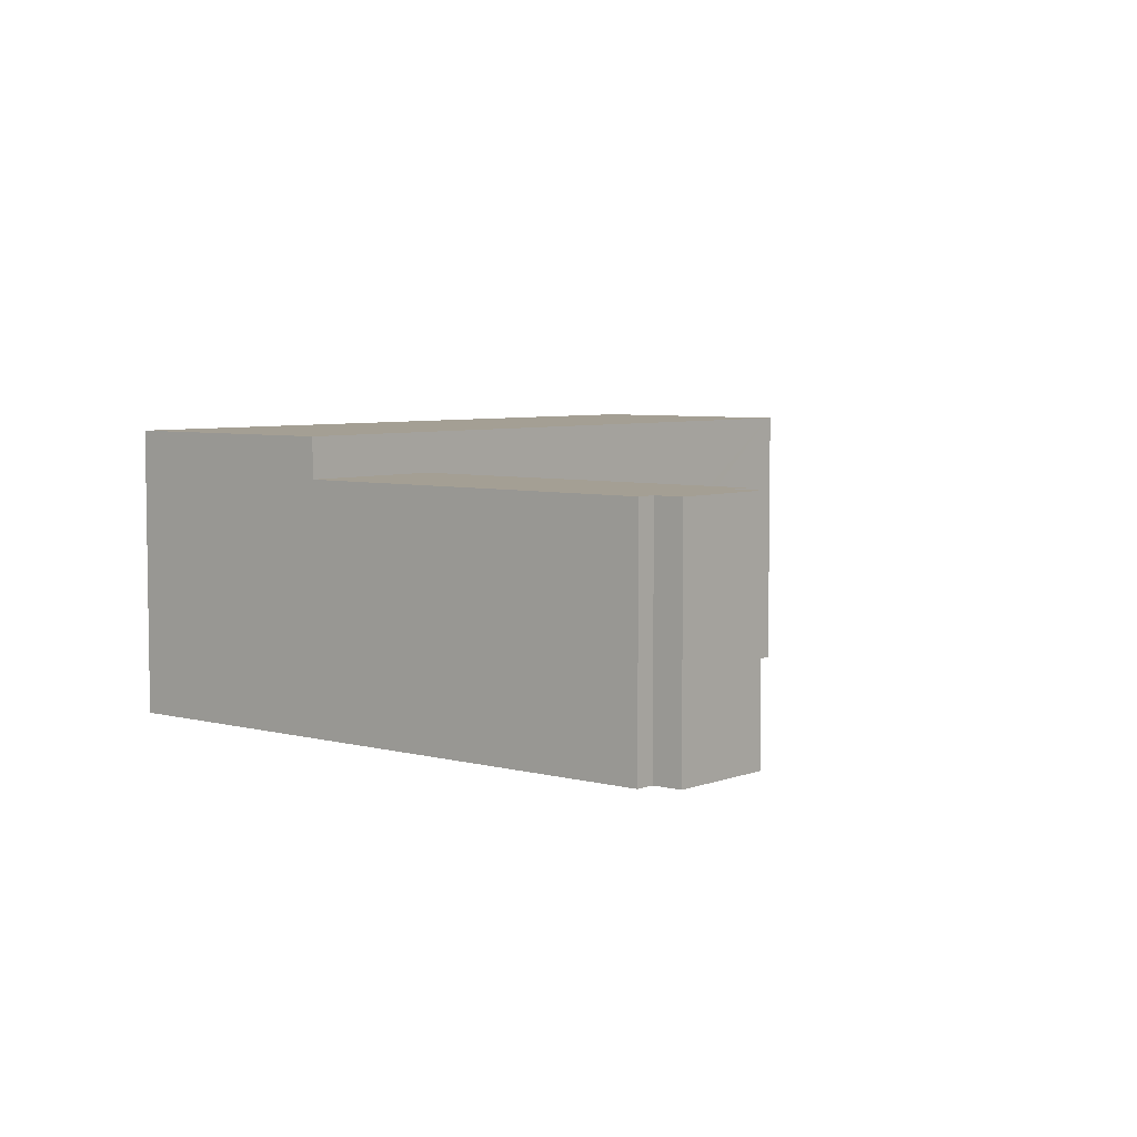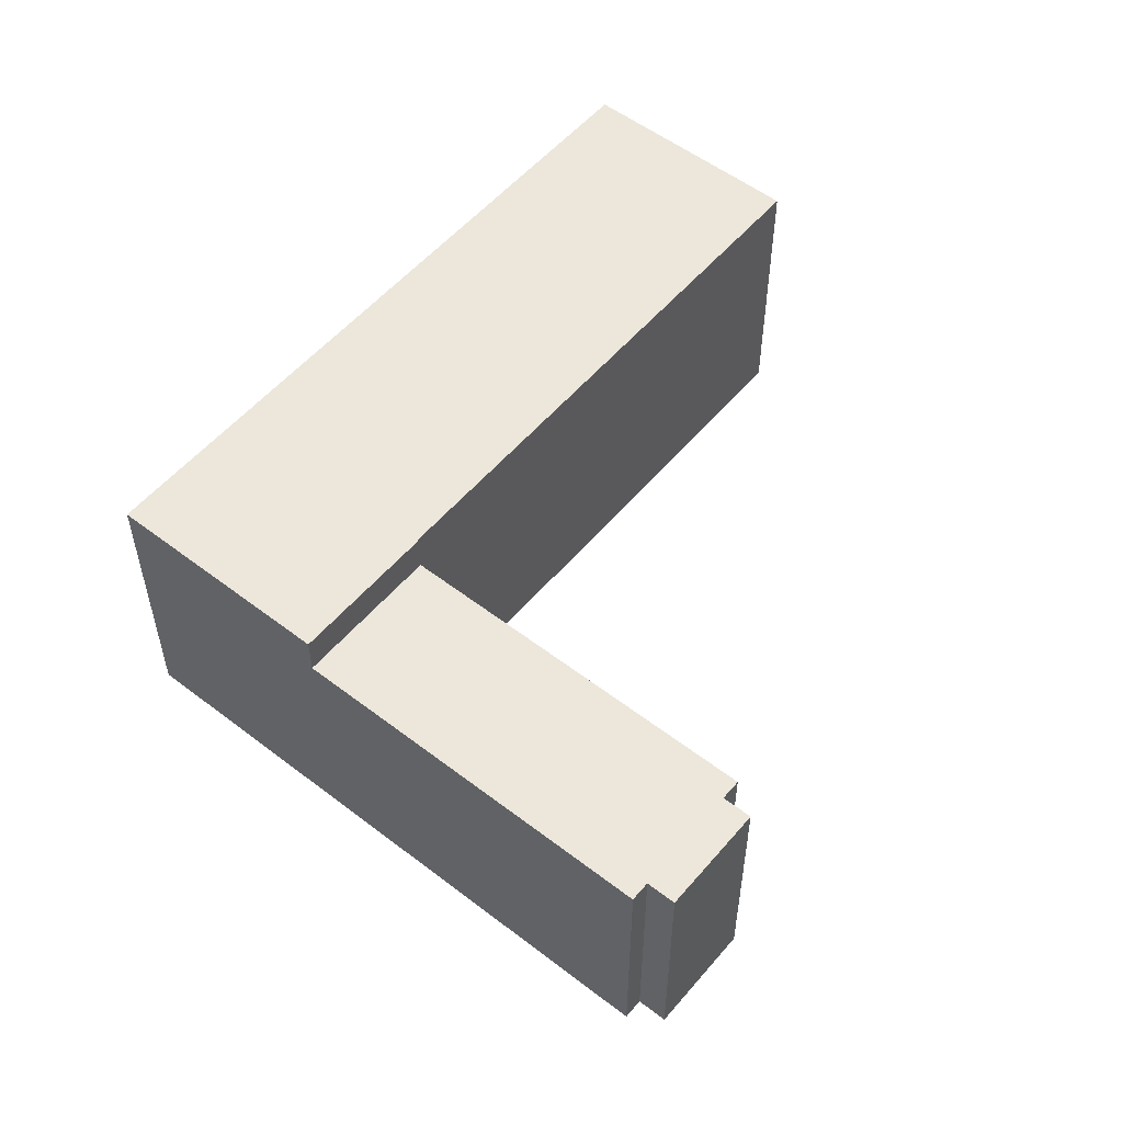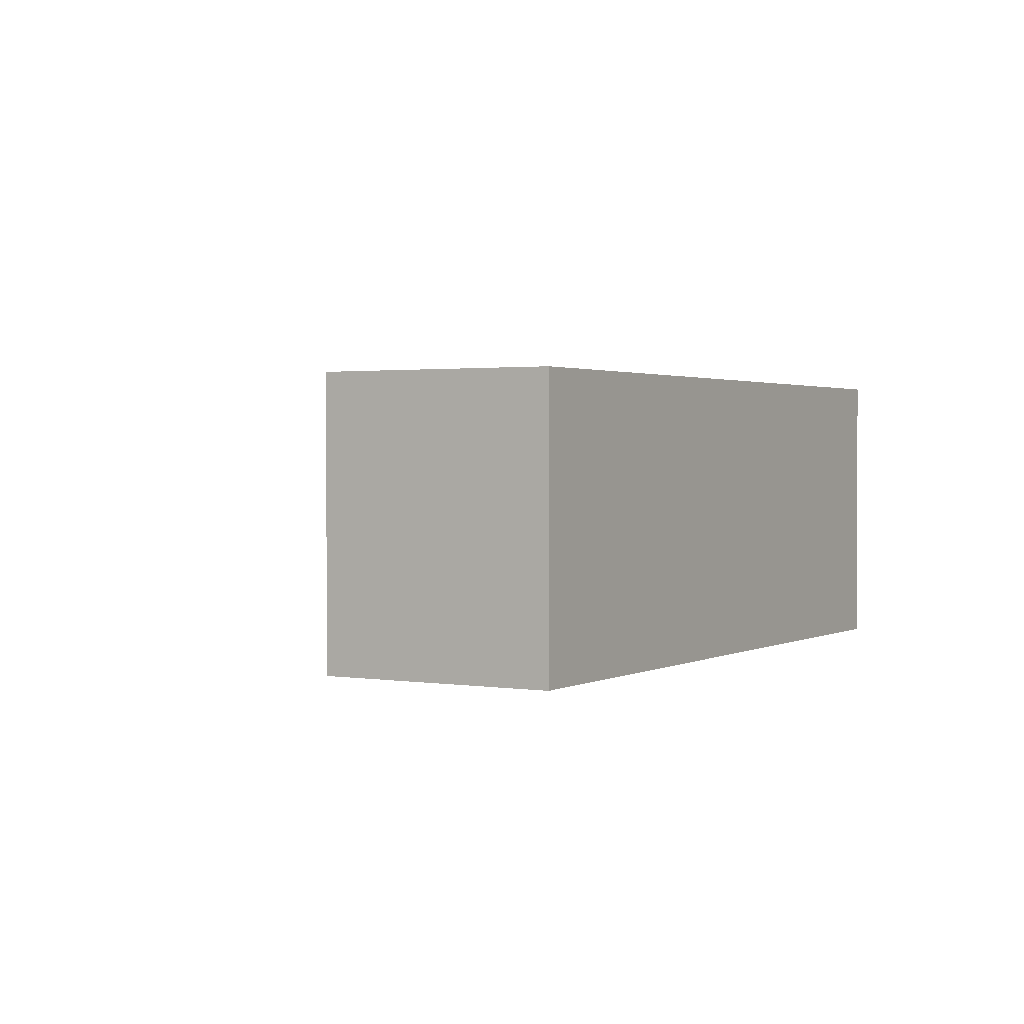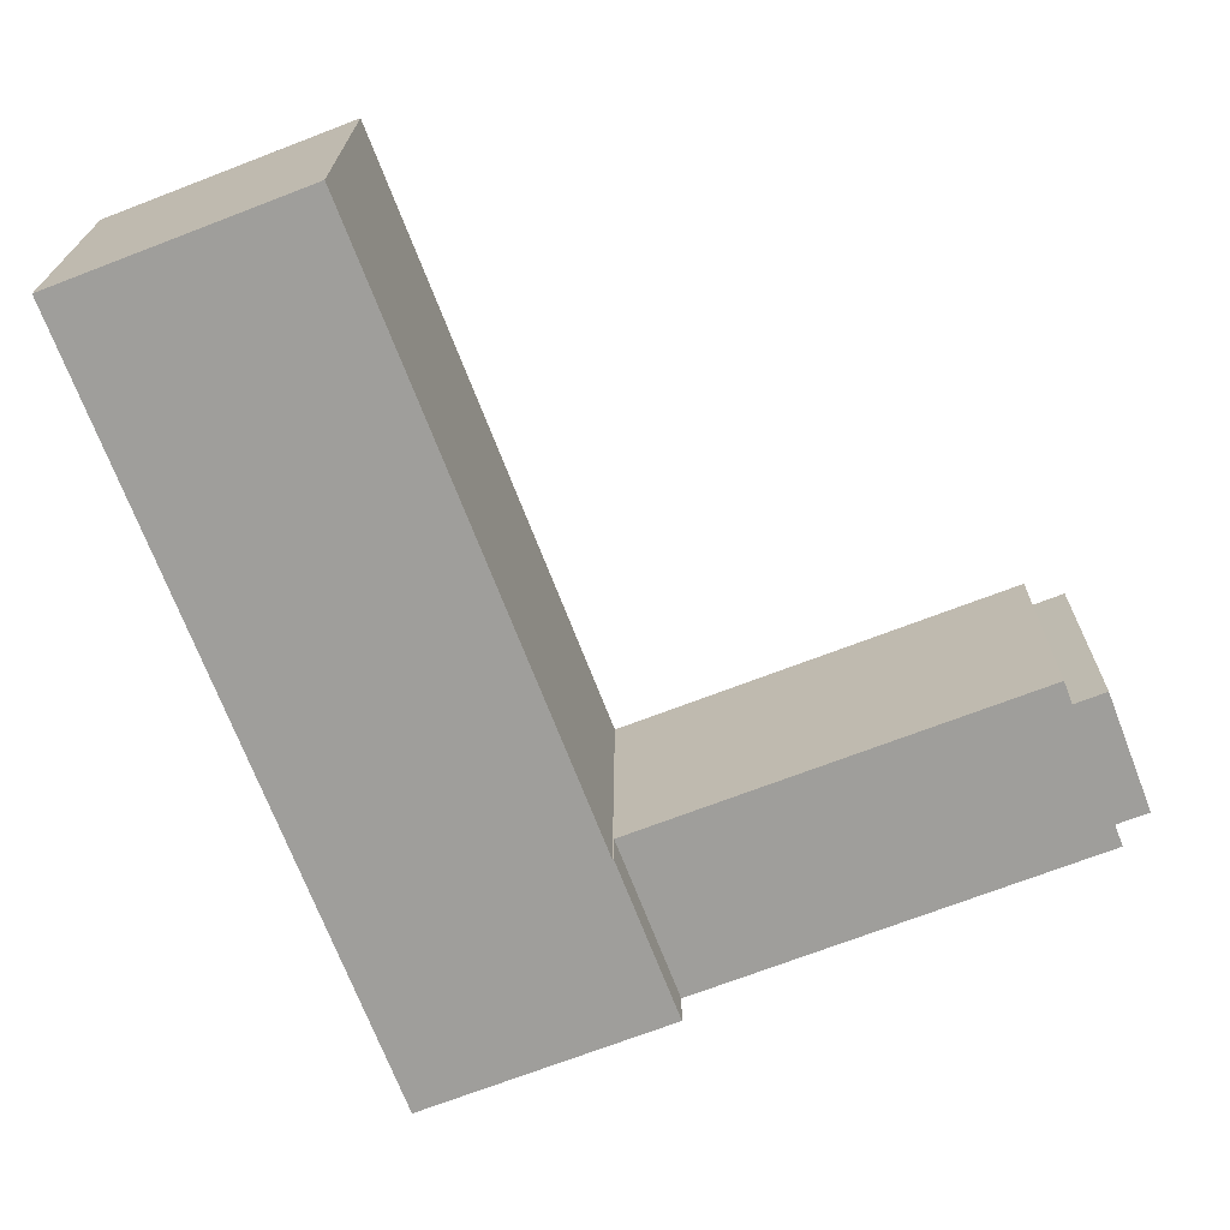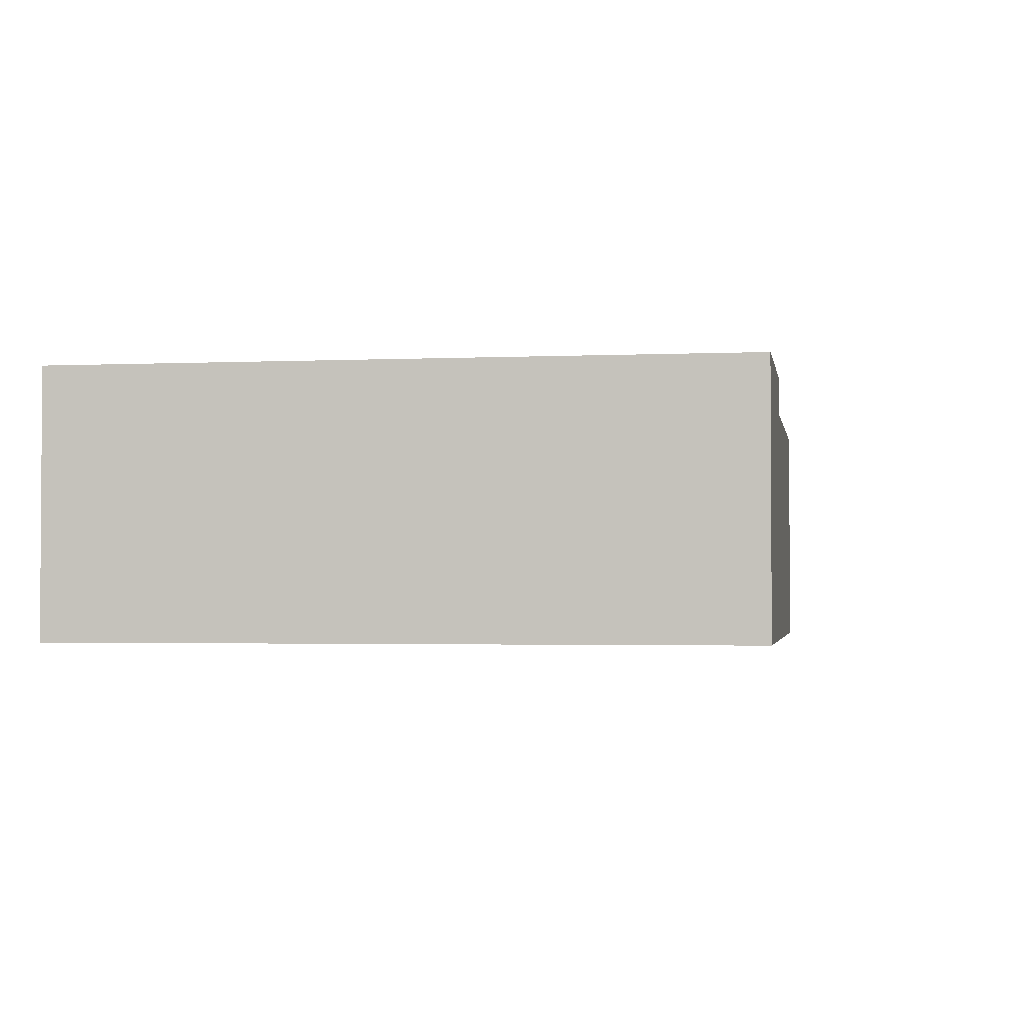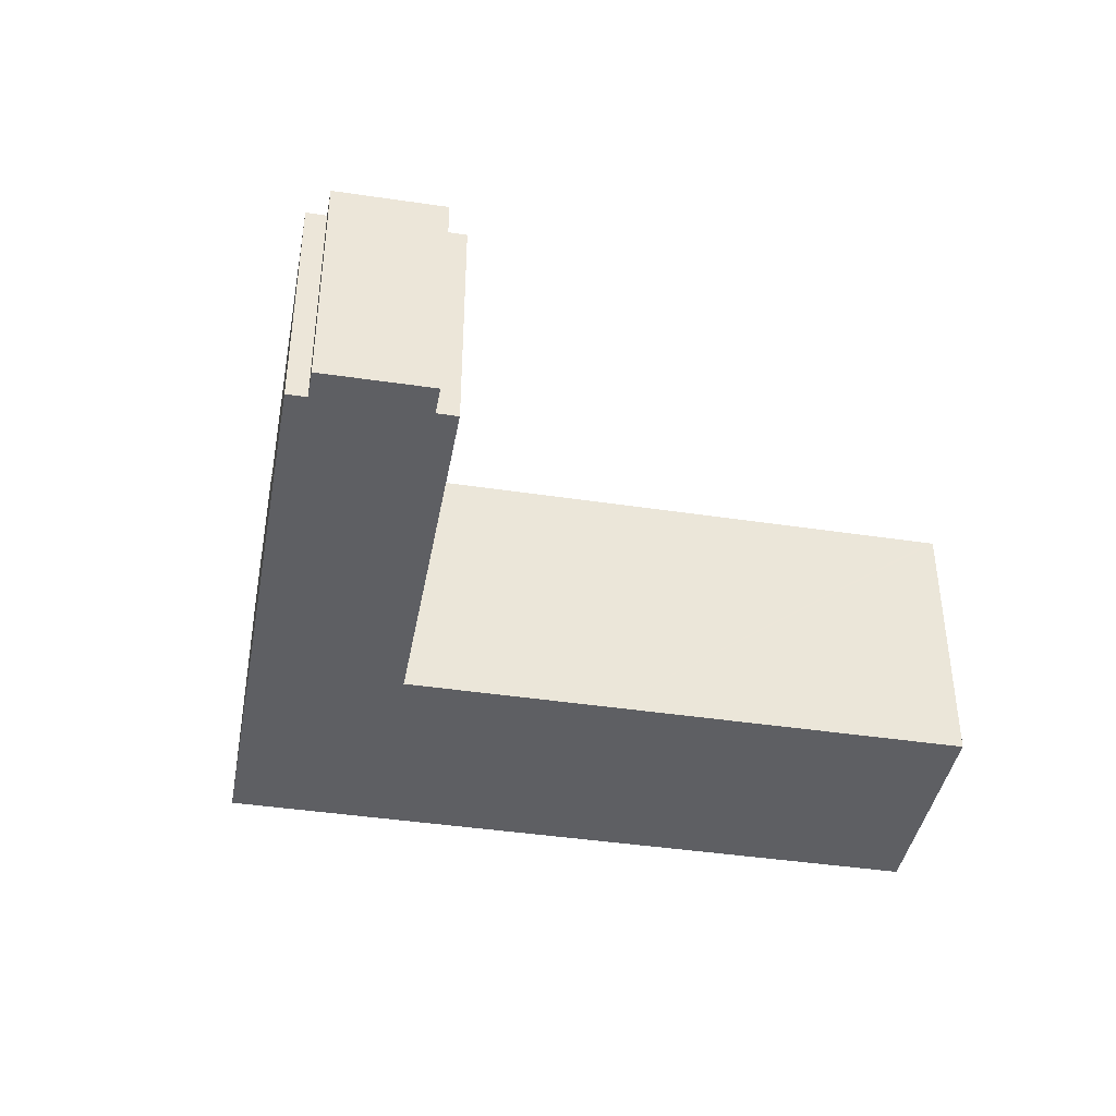
<metadata>
{"format":"obj","ext":"obj","renderer":"f3d","projection":"perspective","resolution":1024,"background":"white","views":[{"elev":5.5,"azim":-118.9,"up":"+Y"},{"elev":54.1,"azim":-119.6,"up":"+Y"},{"elev":1.6,"azim":51.7,"up":"+Y"},{"elev":19.2,"azim":-179.6,"up":"+Z"},{"elev":-2.2,"azim":120.5,"up":"+Y"},{"elev":-41.4,"azim":-79.2,"up":"+Y"}]}
</metadata>
<code>
v  37.45 24.4 -2.137
v  37.54 24.4 -2.172
v  32.63 24.4 -14.55
v  56.68 24.4 -9.486
v  51.83 24.4 -22
v  74.88 24.4 37.49
v  37.57 24.4 -2.079
v  38.17 24.4 -0.544
v  42.08 24.4 9.556
v  44.08 24.4 14.7
v  55.61 24.4 44.46
v  74.24 24.4 37.74
v  68.16 24.4 40.09
v  62.47 24.4 42.29
v  56.33 24.4 44.66
v  55.77 24.4 44.87
v  32.63 8.912e-16 -14.55
v  37.45 1.309e-16 -2.137
v  37.54 1.33e-16 -2.172
v  37.57 1.273e-16 -2.079
v  38.17 3.331e-17 -0.544
v  42.08 -5.851e-16 9.556
v  44.08 -9.003e-16 14.7
v  55.77 -2.748e-15 44.87
v  55.61 -2.722e-15 44.46
v  56.33 -2.735e-15 44.66
v  74.88 -2.296e-15 37.49
v  74.24 -2.311e-15 37.74
v  62.47 -2.589e-15 42.29
v  68.16 -2.455e-15 40.09
v  56.68 5.808e-16 -9.486
v  51.83 1.347e-15 -22
v  1.797 20.96 -2.598
v  37.45 20.96 -2.137
v  32.63 20.96 -14.55
v  2.435 20.96 -0.944
v  0 20.96 1.283e-15
v  5.895 20.96 8.046
v  3.441 20.96 8.998
v  6.562 20.96 9.78
v  3.441 -5.51e-16 8.998
v  5.895 -4.927e-16 8.046
v  6.562 -5.989e-16 9.78
v  1.797 1.591e-16 -2.598
v  2.435 5.78e-17 -0.944
v  0 0 0
g defaultobject
f 1 2 3
f 3 4 5
f 4 3 6
f 6 3 2
f 6 2 7
f 6 7 8
f 6 8 9
f 6 9 10
f 6 10 11
f 6 11 12
f 12 11 13
f 13 11 14
f 14 11 15
f 15 11 16
f 17 1 3
f 1 17 18
f 19 7 2
f 7 19 8
f 8 19 9
f 9 19 10
f 10 19 11
f 11 19 20
f 11 20 21
f 11 21 22
f 11 22 23
f 11 23 16
f 16 23 24
f 24 23 25
f 24 15 16
f 15 24 14
f 14 24 13
f 13 24 12
f 12 24 6
f 6 24 26
f 6 26 27
f 27 26 28
f 28 26 29
f 28 29 30
f 18 2 1
f 2 18 19
f 27 4 6
f 4 27 31
f 4 31 5
f 5 31 32
f 32 3 5
f 3 32 17
f 27 19 31
f 19 27 20
f 20 27 21
f 21 27 22
f 22 27 23
f 23 27 25
f 25 27 28
f 25 28 30
f 25 30 29
f 25 29 26
f 25 26 24
f 31 17 32
f 17 31 19
f 17 19 18
f 33 34 35
f 34 33 36
f 34 36 37
f 34 37 38
f 38 37 39
f 40 34 38
f 41 38 39
f 38 41 42
f 43 34 40
f 34 43 18
f 42 40 38
f 40 42 43
f 44 36 33
f 36 44 45
f 46 39 37
f 39 46 41
f 18 35 34
f 35 18 17
f 17 33 35
f 33 17 44
f 45 37 36
f 37 45 46
f 46 42 41
f 42 18 43
f 18 42 17
f 17 42 45
f 45 42 46
f 17 45 44

</code>
